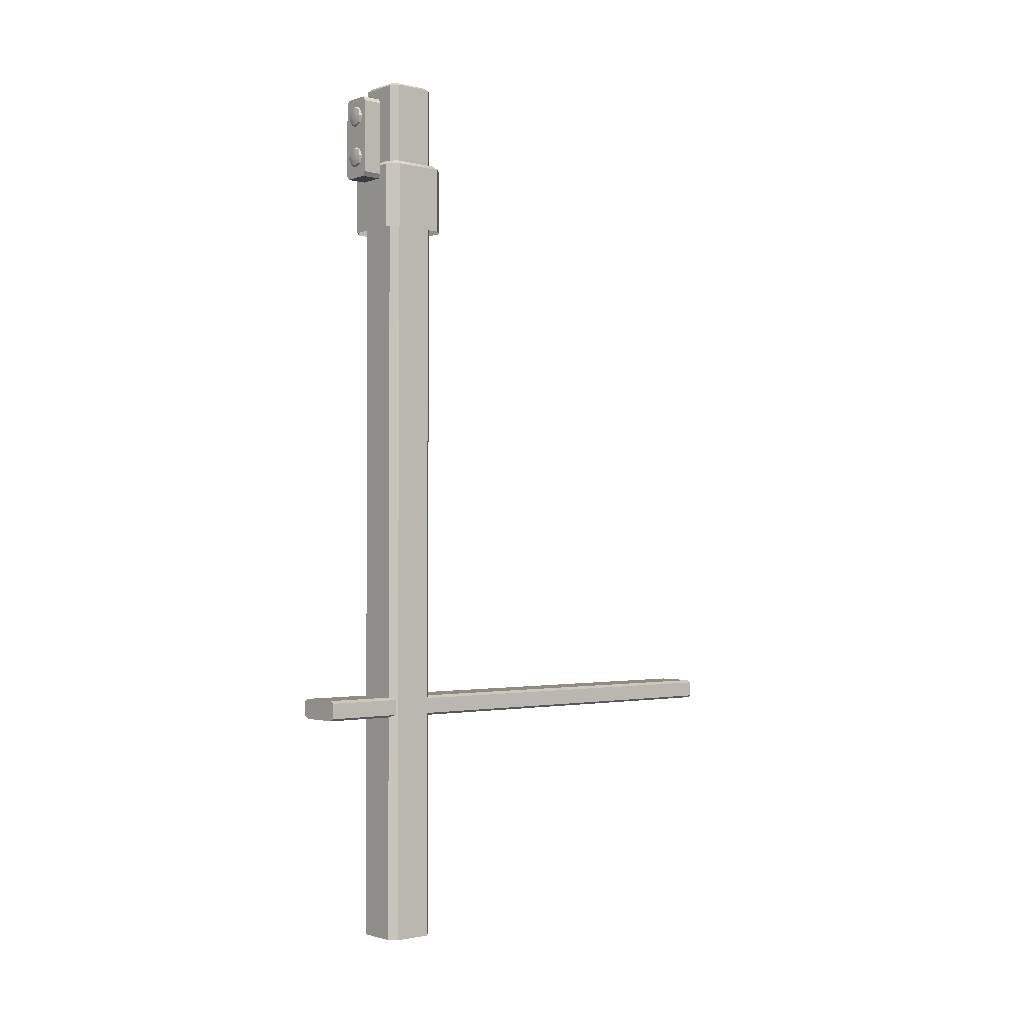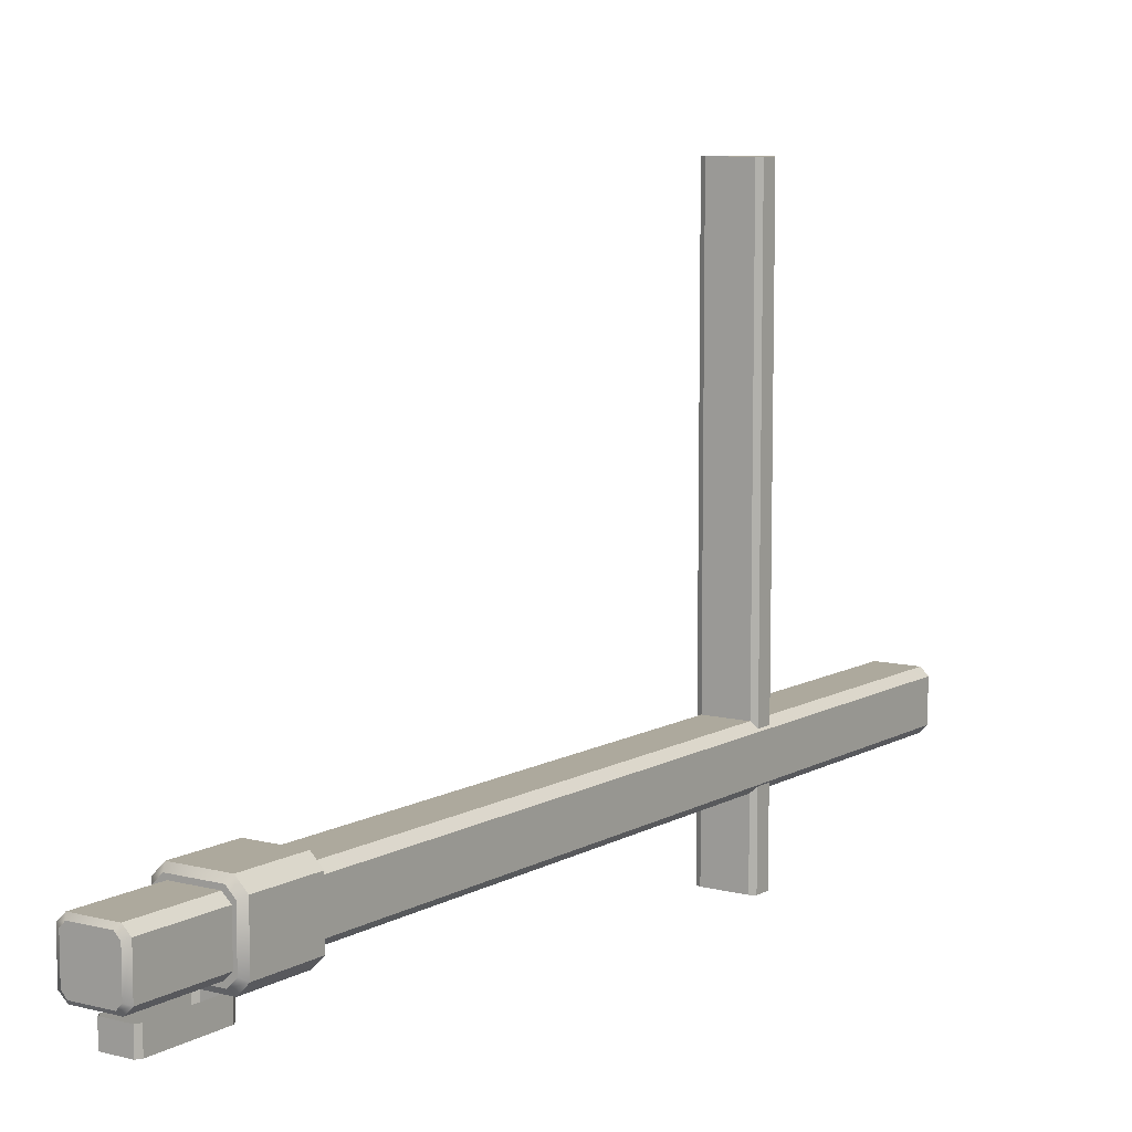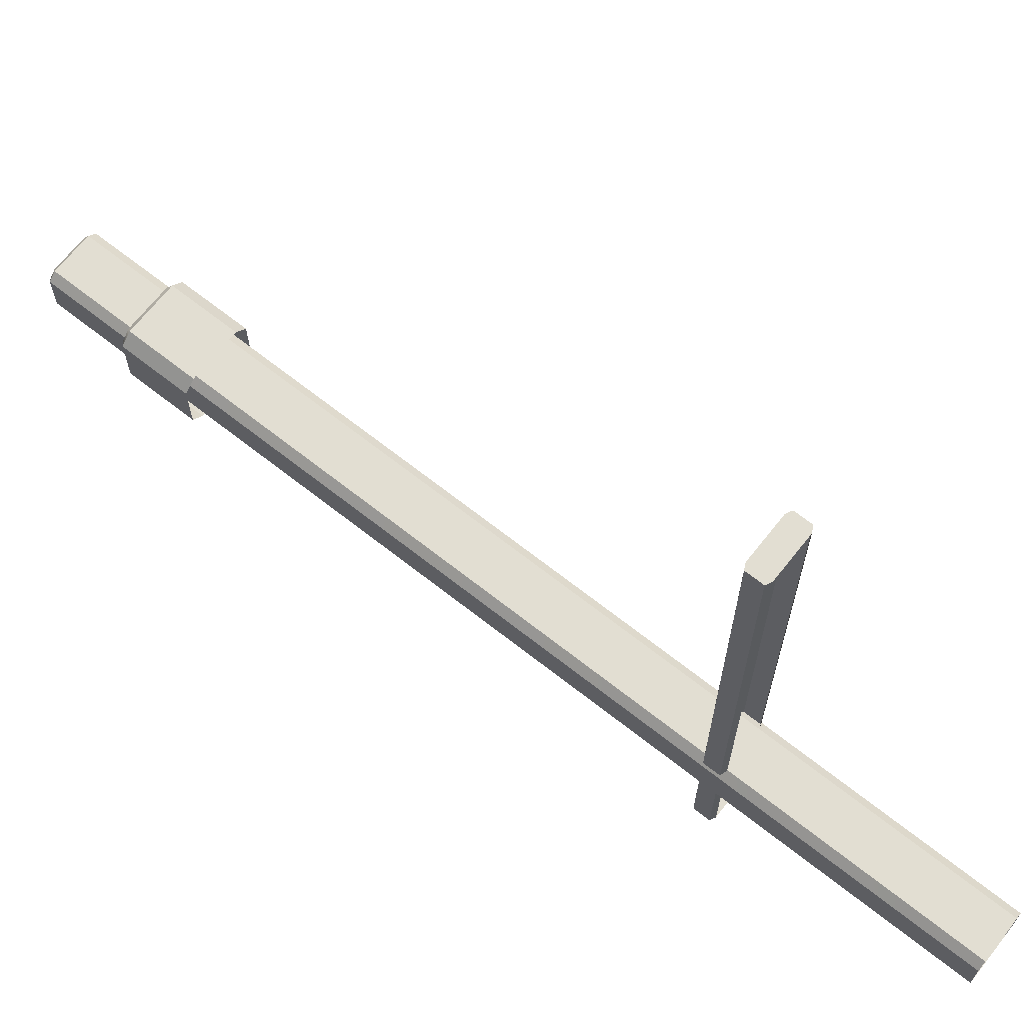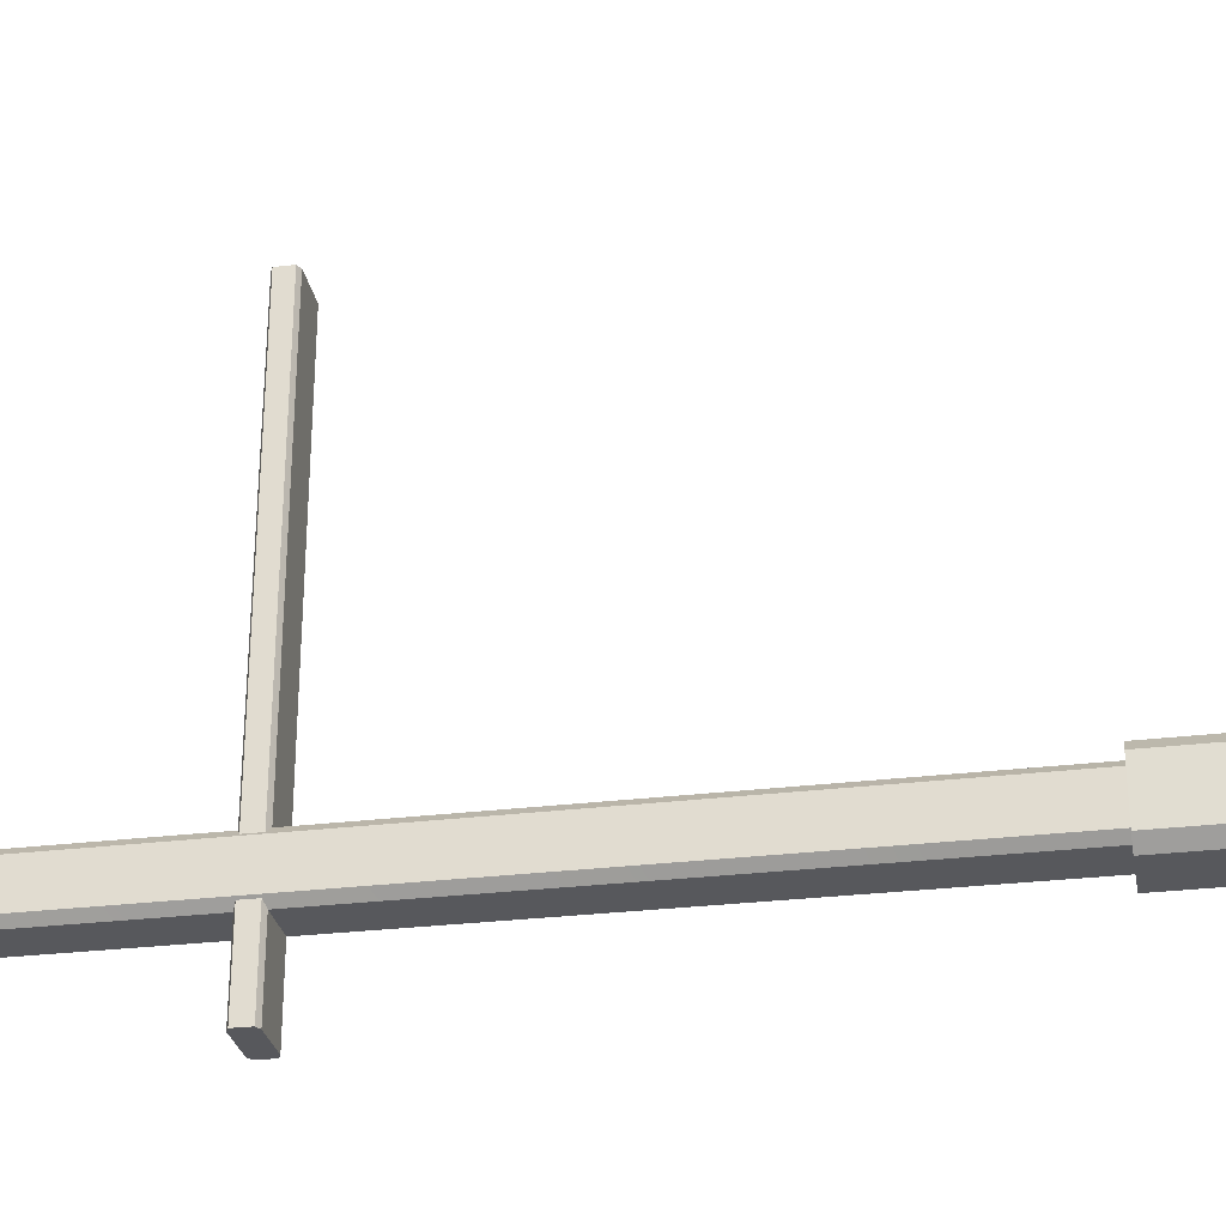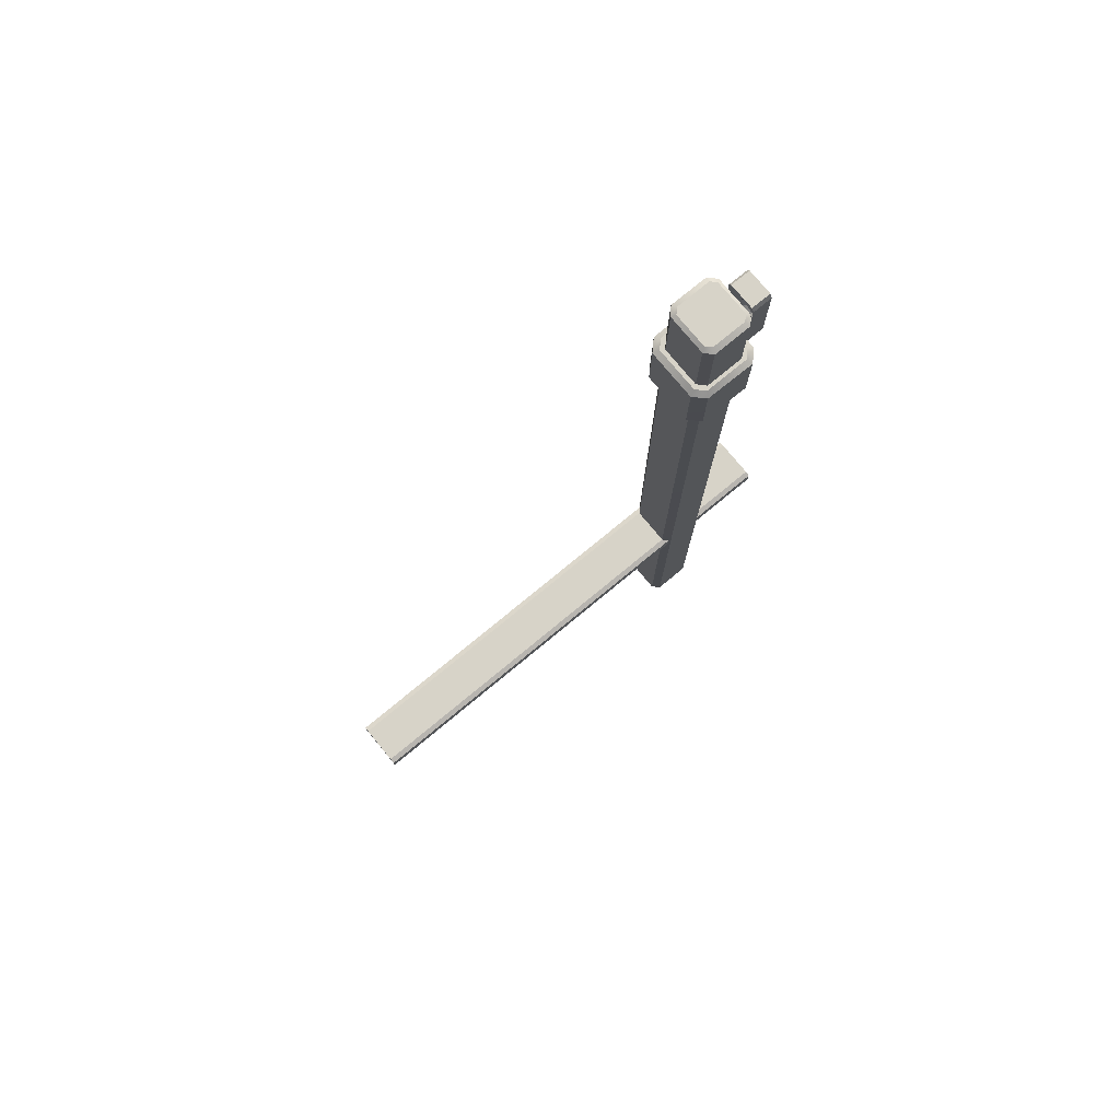
<metadata>
{"format":"obj","ext":"obj","renderer":"f3d","projection":"perspective","resolution":1024,"background":"white","views":[{"elev":-1.7,"azim":-130.1,"up":"+Y"},{"elev":8.8,"azim":-145.4,"up":"+Z"},{"elev":67.8,"azim":-51.7,"up":"+Z"},{"elev":-28.6,"azim":100.4,"up":"+Z"},{"elev":77.0,"azim":50.5,"up":"+Y"}]}
</metadata>
<code>
g corporation_center_pillar_1
v 0.4008 6.466 0.1172
v 0.3675 6.466 -0.152
v 0.4008 6.466 -0.1173
v 0.09294 6.466 -0.1173
v 0.1268 6.466 -0.152
v 0.1273 6.466 0.1524
v 0.3675 6.466 0.1519
v 0.09294 6.466 0.1172
v 0.4323 0.3171 0.1314
v 0.4359 5.697 -0.1283
v 0.4323 0.3171 -0.1283
v 0.4359 5.697 0.1314
v 0.436 6.445 -0.1283
v 0.4359 6.445 0.1314
v 0.3845 5.697 -0.1758
v 0.1101 0.3169 -0.1758
v 0.3845 0.3171 -0.1758
v 0.11 5.697 -0.1758
v 0.11 6.445 -0.1758
v 0.3846 6.445 -0.1758
v 0.06296 0.3169 -0.1283
v 0.05842 5.697 0.1314
v 0.06296 0.3169 0.1314
v 0.05842 5.697 -0.1283
v 0.05843 6.445 0.1314
v 0.05843 6.445 -0.1283
v 0.1101 0.3169 0.1788
v 0.3845 5.697 0.1788
v 0.3845 0.3171 0.1788
v 0.11 5.697 0.1788
v 0.3846 6.445 0.1788
v 0.11 6.445 0.1788
v 0.3845 0.3171 0.1788
v 0.4359 5.697 0.1314
v 0.4323 0.3171 0.1314
v 0.3845 5.697 0.1788
v 0.4359 6.445 0.1314
v 0.3846 6.445 0.1788
v 0.4323 0.3171 -0.1283
v 0.3845 5.697 -0.1758
v 0.3845 0.3171 -0.1758
v 0.4359 5.697 -0.1283
v 0.3846 6.445 -0.1758
v 0.436 6.445 -0.1283
v 0.1101 0.3169 -0.1758
v 0.05842 5.697 -0.1283
v 0.06296 0.3169 -0.1283
v 0.11 5.697 -0.1758
v 0.05843 6.445 -0.1283
v 0.11 6.445 -0.1758
v 0.06296 0.3169 0.1314
v 0.11 5.697 0.1788
v 0.1101 0.3169 0.1788
v 0.05842 5.697 0.1314
v 0.11 6.445 0.1788
v 0.05843 6.445 0.1314
v 0.4008 6.466 0.1172
v 0.436 6.445 -0.1283
v 0.4359 6.445 0.1314
v 0.4008 6.466 -0.1173
v 0.3846 6.445 -0.1758
v 0.1268 6.466 -0.152
v 0.11 6.445 -0.1758
v 0.3675 6.466 -0.152
v 0.09294 6.466 -0.1173
v 0.05843 6.445 0.1314
v 0.05843 6.445 -0.1283
v 0.09294 6.466 0.1172
v 0.1273 6.466 0.1524
v 0.3846 6.445 0.1788
v 0.11 6.445 0.1788
v 0.3675 6.466 0.1519
v 0.4359 6.445 0.1314
v 0.3675 6.466 0.1519
v 0.4008 6.466 0.1172
v 0.3846 6.445 0.1788
v 0.3846 6.445 -0.1758
v 0.4008 6.466 -0.1173
v 0.3675 6.466 -0.152
v 0.436 6.445 -0.1283
v 0.05843 6.445 -0.1283
v 0.1268 6.466 -0.152
v 0.09294 6.466 -0.1173
v 0.11 6.445 -0.1758
v 0.11 6.445 0.1788
v 0.09294 6.466 0.1172
v 0.1273 6.466 0.1524
v 0.05843 6.445 0.1314
v 0.3374 5.767 -0.2386
v 0.1573 5.767 -0.376
v 0.1573 5.767 -0.2386
v 0.3374 5.767 -0.376
v 0.3374 6.34 -0.2386
v 0.1573 6.34 -0.376
v 0.3374 6.34 -0.376
v 0.1573 6.34 -0.2386
v 0.3546 5.798 -0.2386
v 0.3546 6.309 -0.376
v 0.3546 5.798 -0.376
v 0.3546 6.309 -0.2386
v 0.3374 5.767 -0.376
v 0.1401 5.798 -0.376
v 0.1573 5.767 -0.376
v 0.1573 6.34 -0.376
v 0.1401 6.309 -0.376
v 0.3546 6.309 -0.376
v 0.3546 5.798 -0.376
v 0.3374 6.34 -0.376
v 0.1401 5.798 -0.376
v 0.1401 6.309 -0.2386
v 0.1401 5.798 -0.2386
v 0.1401 6.309 -0.376
v 0.1573 5.767 -0.2386
v 0.1401 5.798 -0.376
v 0.1401 5.798 -0.2386
v 0.1573 5.767 -0.376
v 0.3374 5.767 -0.376
v 0.3546 5.798 -0.2386
v 0.3546 5.798 -0.376
v 0.3374 5.767 -0.2386
v 0.3374 6.34 -0.2386
v 0.3546 6.309 -0.376
v 0.3546 6.309 -0.2386
v 0.3374 6.34 -0.376
v 0.1573 6.34 -0.376
v 0.1401 6.309 -0.2386
v 0.1401 6.309 -0.376
v 0.1573 6.34 -0.2386
v 0.2473 6.271 -0.3911
v 0.3111 6.208 -0.3911
v 0.2945 6.255 -0.3829
v 0.2473 6.208 -0.4018
v 0.2945 6.162 -0.3829
v 0.2002 6.255 -0.3829
v 0.2473 6.146 -0.3911
v 0.1836 6.208 -0.3911
v 0.2002 6.162 -0.3829
v 0.2473 6.292 -0.3593
v 0.2945 6.255 -0.3829
v 0.3111 6.271 -0.3593
v 0.2473 6.271 -0.3911
v 0.1836 6.271 -0.3593
v 0.2473 6.271 -0.3911
v 0.2473 6.292 -0.3593
v 0.2002 6.255 -0.3829
v 0.3323 6.208 -0.3593
v 0.2945 6.162 -0.3829
v 0.3111 6.146 -0.3593
v 0.3111 6.208 -0.3911
v 0.3111 6.271 -0.3593
v 0.3111 6.208 -0.3911
v 0.3323 6.208 -0.3593
v 0.2945 6.255 -0.3829
v 0.2473 6.125 -0.3593
v 0.2002 6.162 -0.3829
v 0.1836 6.146 -0.3593
v 0.2473 6.146 -0.3911
v 0.3111 6.146 -0.3593
v 0.2473 6.146 -0.3911
v 0.2473 6.125 -0.3593
v 0.2945 6.162 -0.3829
v 0.1624 6.208 -0.3593
v 0.2002 6.255 -0.3829
v 0.1836 6.271 -0.3593
v 0.1836 6.208 -0.3911
v 0.1836 6.146 -0.3593
v 0.1836 6.208 -0.3911
v 0.1624 6.208 -0.3593
v 0.2002 6.162 -0.3829
v 0.2473 5.979 -0.3911
v 0.3111 5.916 -0.3911
v 0.2945 5.963 -0.3829
v 0.2473 5.916 -0.4018
v 0.2945 5.869 -0.3829
v 0.2002 5.963 -0.3829
v 0.2473 5.853 -0.3911
v 0.1836 5.916 -0.3911
v 0.2002 5.869 -0.3829
v 0.2473 6 -0.3593
v 0.2945 5.963 -0.3829
v 0.3111 5.979 -0.3593
v 0.2473 5.979 -0.3911
v 0.1836 5.979 -0.3593
v 0.2473 5.979 -0.3911
v 0.2473 6 -0.3593
v 0.2002 5.963 -0.3829
v 0.3323 5.916 -0.3593
v 0.2945 5.869 -0.3829
v 0.3111 5.853 -0.3593
v 0.3111 5.916 -0.3911
v 0.3111 5.979 -0.3593
v 0.3111 5.916 -0.3911
v 0.3323 5.916 -0.3593
v 0.2945 5.963 -0.3829
v 0.2473 5.832 -0.3593
v 0.2002 5.869 -0.3829
v 0.1836 5.853 -0.3593
v 0.2473 5.853 -0.3911
v 0.3111 5.853 -0.3593
v 0.2473 5.853 -0.3911
v 0.2473 5.832 -0.3593
v 0.2945 5.869 -0.3829
v 0.1624 5.916 -0.3593
v 0.2002 5.963 -0.3829
v 0.1836 5.979 -0.3593
v 0.1836 5.916 -0.3911
v 0.1836 5.853 -0.3593
v 0.1836 5.916 -0.3911
v 0.1624 5.916 -0.3593
v 0.2002 5.869 -0.3829
v 0.09068 5.89 0.2067
v 0.4583 5.89 0.1517
v 0.404 5.89 0.2067
v 0.404 5.89 -0.2035
v 0.4583 5.89 -0.1485
v 0.03689 5.89 -0.1485
v 0.03758 5.89 0.1517
v 0.09067 5.89 -0.2035
v 0.07086 5.409 0.2438
v 0.4193 5.86 0.2438
v 0.4193 5.409 0.2438
v 0.07086 5.86 0.2438
v 0.4916 5.409 0.1719
v 0.4962 5.86 -0.1684
v 0.4962 5.409 -0.1684
v 0.4916 5.86 0.172
v 0.4239 5.409 -0.239
v 0.07086 5.86 -0.239
v 0.07086 5.409 -0.239
v 0.4239 5.86 -0.239
v -0.0001082 5.409 -0.169
v -9.968e-05 5.86 0.172
v -9.928e-05 5.409 0.1719
v -0.0001088 5.86 -0.169
v -9.928e-05 5.409 0.1719
v 0.07086 5.86 0.2438
v 0.07086 5.409 0.2438
v -9.968e-05 5.86 0.172
v 0.4193 5.409 0.2438
v 0.4916 5.86 0.172
v 0.4916 5.409 0.1719
v 0.4193 5.86 0.2438
v 0.4962 5.409 -0.1684
v 0.4239 5.86 -0.239
v 0.4239 5.409 -0.239
v 0.4962 5.86 -0.1684
v 0.07086 5.409 -0.239
v -0.0001088 5.86 -0.169
v -0.0001082 5.409 -0.169
v 0.07086 5.86 -0.239
v 0.09068 5.89 0.2067
v 0.4193 5.86 0.2438
v 0.07086 5.86 0.2438
v 0.404 5.89 0.2067
v 0.4583 5.89 0.1517
v 0.4962 5.86 -0.1684
v 0.4916 5.86 0.172
v 0.4583 5.89 -0.1485
v 0.404 5.89 -0.2035
v 0.07086 5.86 -0.239
v 0.4239 5.86 -0.239
v 0.09067 5.89 -0.2035
v 0.03689 5.89 -0.1485
v -9.968e-05 5.86 0.172
v -0.0001088 5.86 -0.169
v 0.03758 5.89 0.1517
v 0.07086 5.86 0.2438
v 0.03758 5.89 0.1517
v 0.09068 5.89 0.2067
v -9.968e-05 5.86 0.172
v 0.4916 5.86 0.172
v 0.404 5.89 0.2067
v 0.4583 5.89 0.1517
v 0.4193 5.86 0.2438
v 0.4239 5.86 -0.239
v 0.4583 5.89 -0.1485
v 0.404 5.89 -0.2035
v 0.4962 5.86 -0.1684
v -0.0001088 5.86 -0.169
v 0.09067 5.89 -0.2035
v 0.03689 5.89 -0.1485
v 0.07086 5.86 -0.239
v 0.385 1.897 -0.6783
v 0.07406 1.914 -0.6783
v 0.1091 1.897 -0.6783
v 0.1091 2.038 -0.6783
v 0.07406 2.021 -0.6783
v 0.4201 2.021 -0.6783
v 0.4201 1.914 -0.6783
v 0.385 2.038 -0.6783
v 0.4201 1.914 2.862
v 0.385 2.038 2.862
v 0.4201 2.021 2.862
v 0.07406 2.021 2.862
v 0.1091 2.038 2.862
v 0.1091 1.897 2.862
v 0.385 1.897 2.862
v 0.07406 1.914 2.862
v 0.4201 1.914 -0.6783
v 0.4201 2.021 2.862
v 0.4201 2.021 -0.6783
v 0.4201 1.914 2.862
v 0.385 2.038 -0.6783
v 0.1091 2.038 2.862
v 0.1091 2.038 -0.6783
v 0.385 2.038 2.862
v 0.07406 2.021 -0.6783
v 0.07406 1.914 2.862
v 0.07406 1.914 -0.6783
v 0.07406 2.021 2.862
v 0.4201 2.021 -0.6783
v 0.385 2.038 2.862
v 0.385 2.038 -0.6783
v 0.4201 2.021 2.862
v 0.4201 1.914 2.862
v 0.385 1.897 -0.6783
v 0.385 1.897 2.862
v 0.4201 1.914 -0.6783
v 0.1091 2.038 -0.6783
v 0.07406 2.021 2.862
v 0.07406 2.021 -0.6783
v 0.1091 2.038 2.862
v 0.07406 1.914 -0.6783
v 0.1091 1.897 2.862
v 0.1091 1.897 -0.6783
v 0.07406 1.914 2.862
g corporation_center_pillar_1_0
f 3 2 1
f 2 4 1
f 5 4 2
f 4 6 1
f 1 6 7
f 8 6 4
f 11 10 9
f 12 9 10
f 10 13 12
f 14 12 13
f 17 16 15
f 18 15 16
f 18 19 15
f 20 15 19
f 23 22 21
f 24 21 22
f 22 25 24
f 26 24 25
f 29 28 27
f 30 27 28
f 28 31 30
f 32 30 31
f 35 34 33
f 36 33 34
f 34 37 36
f 38 36 37
f 41 40 39
f 42 39 40
f 40 43 42
f 44 42 43
f 47 46 45
f 48 45 46
f 46 49 48
f 50 48 49
f 53 52 51
f 54 51 52
f 52 55 54
f 56 54 55
f 59 58 57
f 60 57 58
f 63 62 61
f 64 61 62
f 67 66 65
f 68 65 66
f 71 70 69
f 72 69 70
f 75 74 73
f 76 73 74
f 79 78 77
f 80 77 78
f 83 82 81
f 84 81 82
f 87 86 85
f 88 85 86
f 91 90 89
f 92 89 90
f 95 94 93
f 96 93 94
f 99 98 97
f 100 97 98
f 103 102 101
f 102 104 101
f 105 104 102
f 104 106 101
f 101 106 107
f 108 106 104
f 111 110 109
f 112 109 110
f 115 114 113
f 116 113 114
f 119 118 117
f 120 117 118
f 123 122 121
f 124 121 122
f 127 126 125
f 128 125 126
f 131 130 129
f 132 129 130
f 130 133 132
f 129 132 134
f 135 132 133
f 136 134 132
f 132 135 136
f 137 136 135
f 140 139 138
f 141 138 139
f 144 143 142
f 145 142 143
f 148 147 146
f 149 146 147
f 152 151 150
f 153 150 151
f 156 155 154
f 157 154 155
f 160 159 158
f 161 158 159
f 164 163 162
f 165 162 163
f 168 167 166
f 169 166 167
f 172 171 170
f 173 170 171
f 171 174 173
f 170 173 175
f 176 173 174
f 177 175 173
f 173 176 177
f 178 177 176
f 181 180 179
f 182 179 180
f 185 184 183
f 186 183 184
f 189 188 187
f 190 187 188
f 193 192 191
f 194 191 192
f 197 196 195
f 198 195 196
f 201 200 199
f 202 199 200
f 205 204 203
f 206 203 204
f 209 208 207
f 210 207 208
f 213 212 211
f 212 214 211
f 215 214 212
f 214 216 211
f 211 216 217
f 218 216 214
f 221 220 219
f 222 219 220
f 225 224 223
f 226 223 224
f 229 228 227
f 230 227 228
f 233 232 231
f 234 231 232
f 237 236 235
f 238 235 236
f 241 240 239
f 242 239 240
f 245 244 243
f 246 243 244
f 249 248 247
f 250 247 248
f 253 252 251
f 254 251 252
f 257 256 255
f 258 255 256
f 261 260 259
f 262 259 260
f 265 264 263
f 266 263 264
f 269 268 267
f 270 267 268
f 273 272 271
f 274 271 272
f 277 276 275
f 278 275 276
f 281 280 279
f 282 279 280
f 285 284 283
f 284 286 283
f 287 286 284
f 286 288 283
f 283 288 289
f 290 288 286
f 293 292 291
f 292 294 291
f 295 294 292
f 294 296 291
f 291 296 297
f 298 296 294
f 301 300 299
f 302 299 300
f 305 304 303
f 306 303 304
f 309 308 307
f 310 307 308
f 313 312 311
f 314 311 312
f 317 316 315
f 318 315 316
f 321 320 319
f 322 319 320
f 325 324 323
f 326 323 324

</code>
